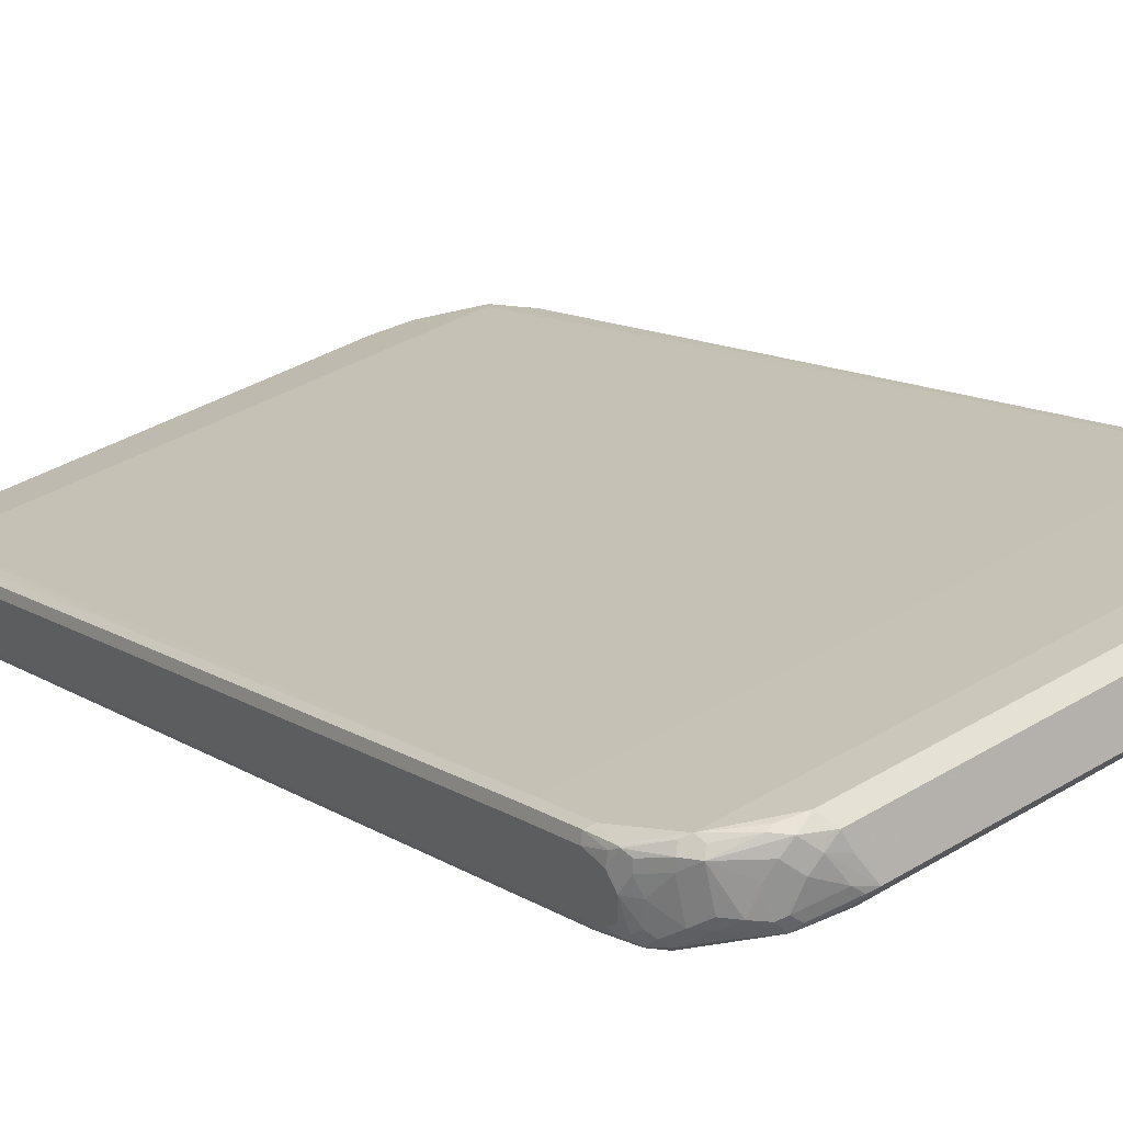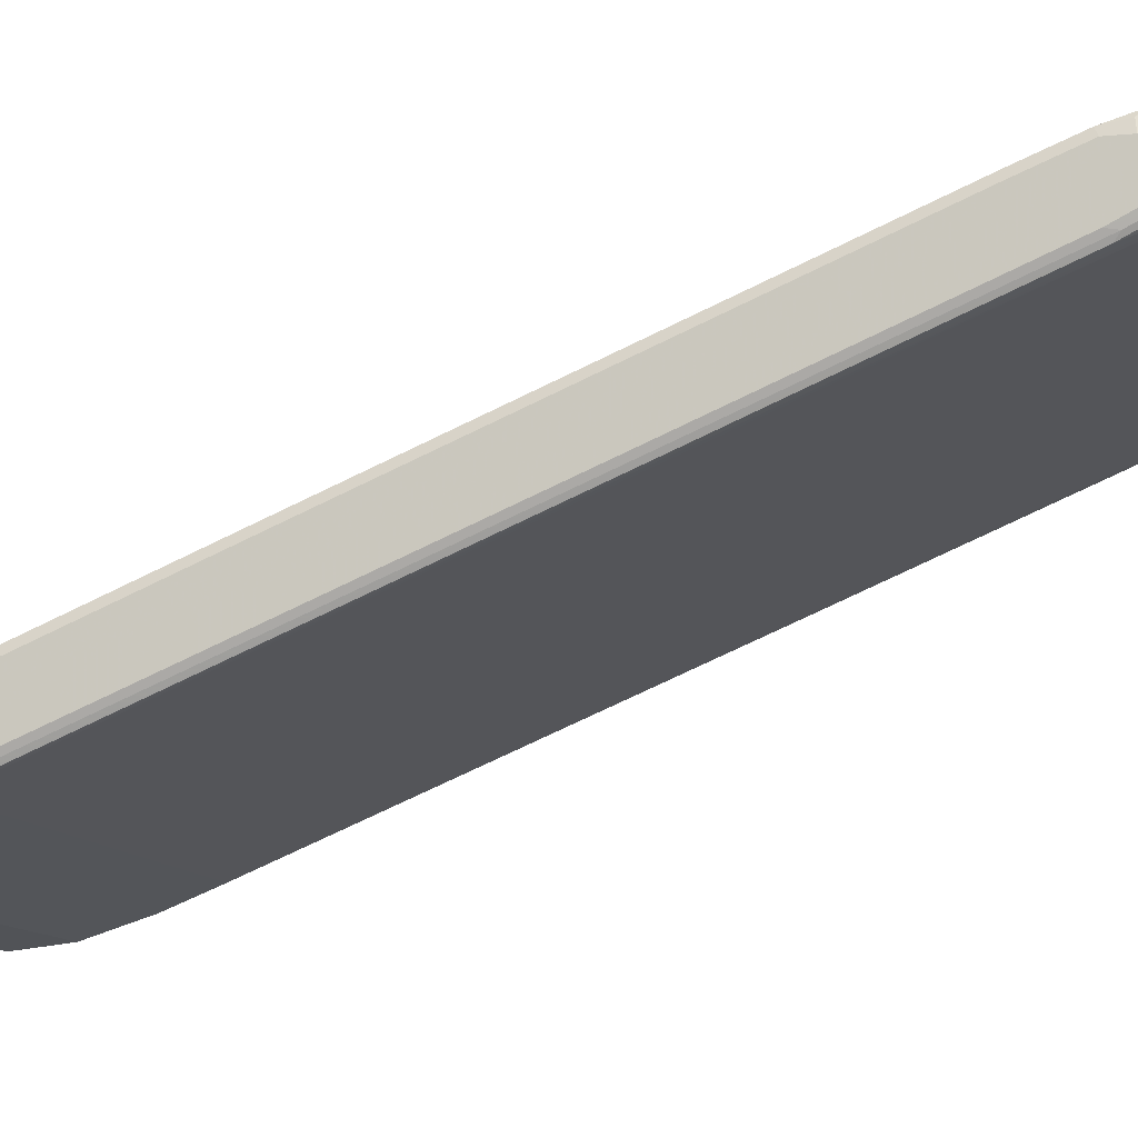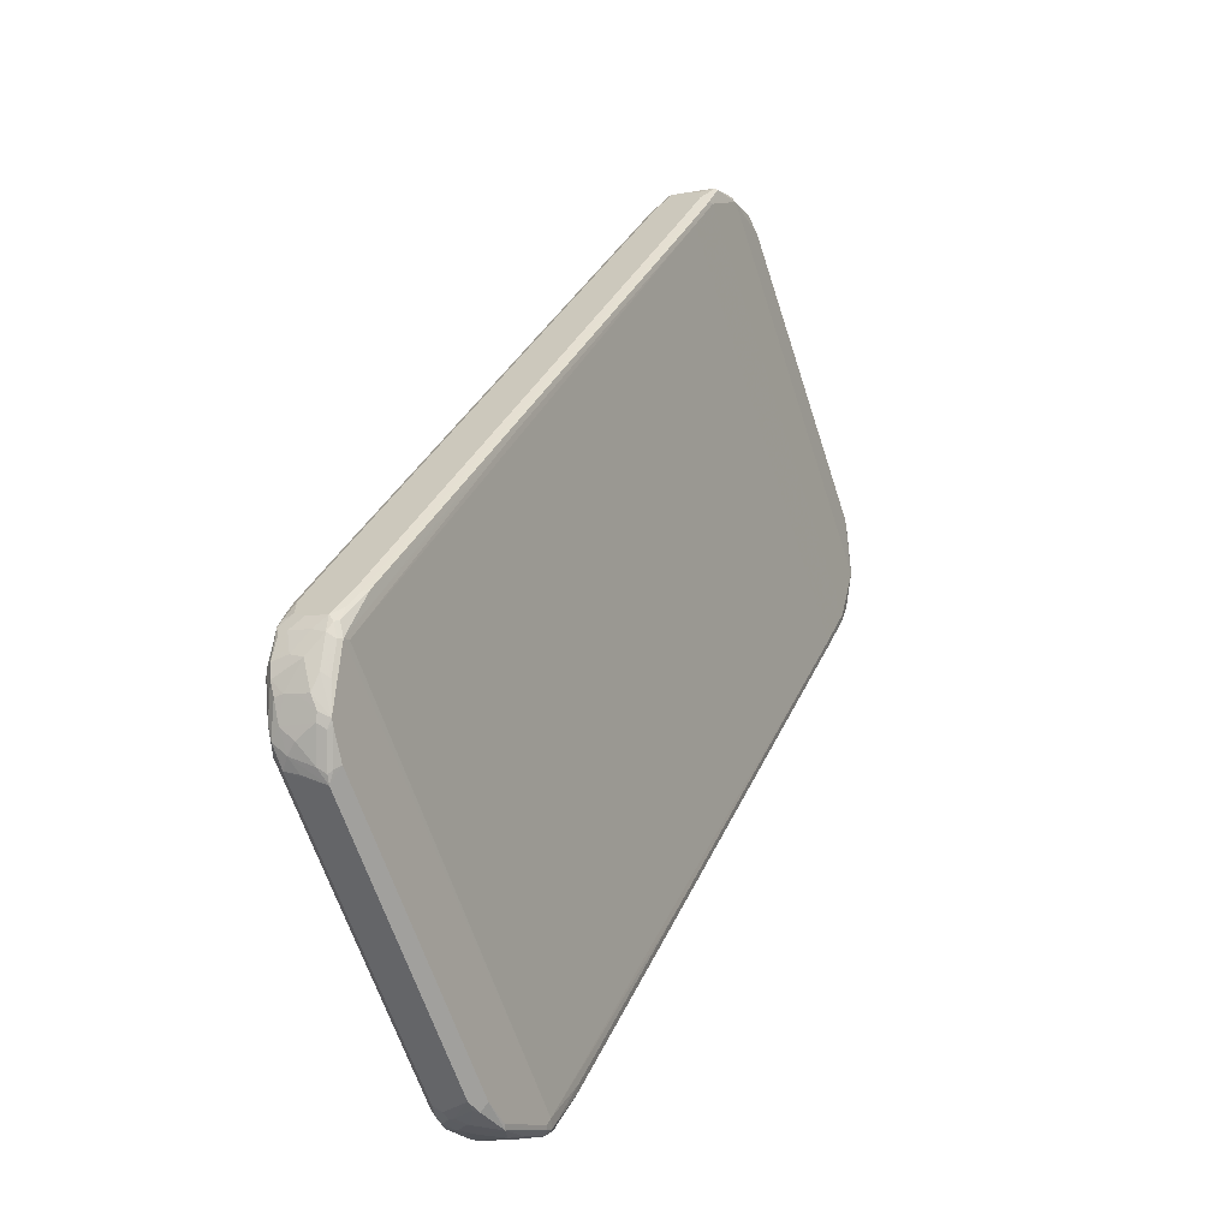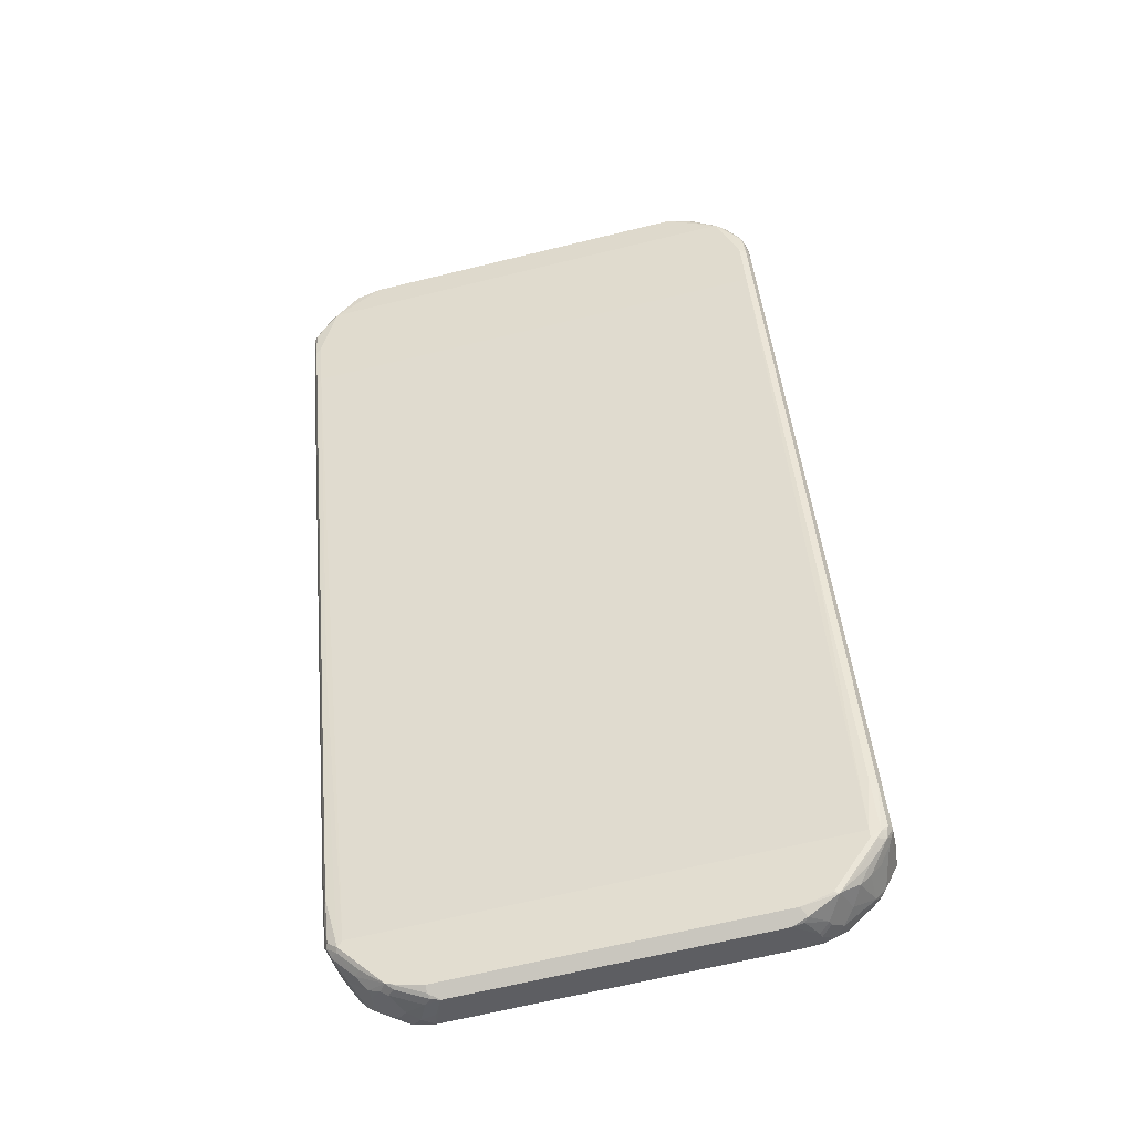
<metadata>
{"format":"obj","ext":"obj","renderer":"f3d","projection":"perspective","resolution":1024,"background":"white","views":[{"elev":39.2,"azim":143.2,"up":"+Z"},{"elev":-10.9,"azim":103.8,"up":"+Z"},{"elev":-63.6,"azim":-72.0,"up":"+Y"},{"elev":-67.2,"azim":13.7,"up":"+Y"}]}
</metadata>
<code>
v -0.4794 -0.7477 -0.2684
v -0.4794 -0.7285 -0.3067
v -0.4697 -0.7573 -0.2972
v -0.4665 -0.7732 -0.2748
v -0.4729 -0.7605 -0.262
v -0.4745 -0.7285 -0.2468
v -0.4794 -0.671 -0.23
v -0.4665 -0.7349 -0.3515
v -0.4697 -0.7382 -0.3355
v -0.4794 -0.7093 -0.326
v -0.4505 -0.7765 -0.3355
v -0.4474 -0.7924 -0.3131
v -0.4282 -0.8116 -0.294
v -0.4537 -0.7796 -0.262
v -0.4697 -0.7573 -0.254
v -0.4745 -0.6902 -0.2277
v -0.4794 -0.441 -0.1342
v -0.4442 -0.7701 -0.3675
v -0.4697 -0.719 -0.3547
v -0.4794 -0.671 -0.326
v -0.4745 -0.7069 -0.3451
v -0.4282 -0.7924 -0.3707
v -0.4122 -0.8148 -0.3547
v -0.4282 -0.8116 -0.3131
v -0.409 -0.8307 -0.3131
v -0.3739 -0.8532 -0.2924
v -0.4154 -0.818 -0.2812
v -0.4505 -0.7765 -0.254
v -0.4697 -0.6807 -0.2157
v -0.4745 -0.4602 -0.1318
v -0.4794 -0.2108 -0.03831
v -0.4346 -0.7605 -0.377
v -0.4314 -0.7765 -0.3739
v -0.4697 -0.7142 -0.3547
v -0.4794 -0.5752 -0.2876
v -0.4729 -0.6646 -0.3387
v -0.4185 -0.7829 -0.3803
v -0.3739 -0.8148 -0.393
v -0.409 -0.8116 -0.3707
v -0.3866 -0.8276 -0.3675
v -0.4058 -0.8276 -0.3291
v -0.3866 -0.8468 -0.31
v -0.3611 -0.8596 -0.3036
v -0.3643 -0.8563 -0.294
v -0.3068 -0.8691 -0.3003
v 0.3068 -0.8691 -0.3003
v 0.3643 -0.8563 -0.294
v 0.441 -0.7796 -0.2556
v 0.441 -0.7668 -0.2493
v -0.441 -0.7668 -0.2493
v -0.4601 -0.2108 -0.01916
v -0.4601 -0.441 -0.115
v -0.4697 -0.2205 -0.02396
v -0.4745 -0.23 -0.03595
v -0.4794 0.5752 0.2876
v -0.4218 -0.7668 -0.3834
v -0.4601 -0.671 -0.3451
v -0.4601 -0.7157 -0.3579
v -0.4729 -0.5688 -0.3003
v -0.4794 0.2108 0.03831
v -0.3643 -0.8116 -0.3962
v -0.3259 -0.8243 -0.4027
v -0.3546 -0.834 -0.393
v -0.3739 -0.834 -0.3739
v -0.3739 -0.8532 -0.3163
v -0.3036 -0.8787 -0.3227
v -0.3068 -0.8755 -0.3131
v -0.2875 -0.882 -0.326
v 0.3163 -0.8772 -0.3163
v 0.3739 -0.858 -0.2972
v 0.4122 -0.8197 -0.278
v 0.4505 -0.7813 -0.2588
v 0.4601 -0.7693 -0.254
v 0.4601 -0.671 -0.2109
v 0.4601 -0.441 -0.115
v 0.4601 -0.2108 -0.01916
v 0.4601 0.5752 0.3067
v -0.4601 0.5752 0.3067
v -0.4697 0.5655 0.302
v -0.4745 0.556 0.2899
v -0.4794 0.671 0.326
v 0.4218 -0.7668 -0.3834
v -0.4601 -0.5752 -0.3067
v 0.4601 -0.671 -0.3451
v -0.4729 0.2172 0.02554
v -0.4794 0.441 0.1342
v 0.3259 -0.8243 -0.4027
v -0.3132 -0.8499 -0.3898
v -0.3291 -0.8468 -0.3867
v -0.3355 -0.8532 -0.3739
v -0.3546 -0.8532 -0.3547
v -0.3675 -0.8468 -0.3483
v -0.3163 -0.8723 -0.3355
v 0.2875 -0.882 -0.326
v -0.3068 -0.8627 -0.3643
v 0.3091 -0.8772 -0.326
v 0.3475 -0.858 -0.3451
v 0.3499 -0.8532 -0.3547
v 0.3691 -0.834 -0.3739
v 0.3898 -0.8307 -0.3451
v 0.409 -0.8307 -0.3067
v 0.4282 -0.8116 -0.2876
v 0.4026 -0.8316 -0.2876
v 0.441 -0.7933 -0.2684
v 0.4665 -0.7732 -0.2684
v 0.4697 -0.762 -0.2588
v 0.4729 -0.7541 -0.2556
v 0.4729 -0.7157 -0.2364
v 0.4729 -0.6774 -0.2173
v 0.4729 -0.4474 -0.1214
v 0.4729 -0.2172 -0.02554
v 0.4729 0.5688 0.3003
v 0.4601 0.671 0.3451
v -0.4601 0.671 0.3451
v -0.4697 0.6615 0.3403
v -0.4729 0.671 0.3387
v -0.4745 0.6518 0.3283
v -0.4745 0.719 0.3547
v -0.4794 0.7093 0.326
v 0.4697 -0.719 -0.3595
v 0.4346 -0.7668 -0.377
v 0.4242 -0.786 -0.3786
v 0.3739 -0.8148 -0.3978
v 0.4601 -0.5752 -0.3067
v -0.4601 0.2108 0.01916
v -0.441 0.7668 0.2493
v 0.4697 -0.5655 -0.302
v 0.4697 -0.6615 -0.3403
v -0.4729 0.4474 0.1214
v -0.4794 0.671 0.23
v 0.3323 -0.8371 -0.3962
v 0.3004 -0.8499 -0.3898
v 0.3283 -0.858 -0.3643
v 0.3132 -0.8563 -0.377
v 0.3307 -0.8532 -0.3739
v 0.3499 -0.834 -0.393
v 0.3787 -0.8148 -0.393
v 0.4169 -0.7957 -0.3739
v 0.4282 -0.7924 -0.3643
v 0.4282 -0.8116 -0.3067
v 0.4673 -0.7668 -0.2876
v 0.4745 -0.7573 -0.278
v 0.4794 -0.7477 -0.2684
v 0.4794 -0.671 -0.23
v 0.4794 -0.441 -0.1342
v 0.4794 -0.2108 -0.03831
v 0.4794 0.5752 0.2876
v 0.4729 0.6646 0.3387
v 0.4697 0.7142 0.3547
v 0.4601 0.7157 0.3579
v 0.4218 0.7668 0.3834
v -0.4218 0.7668 0.3834
v -0.4697 0.719 0.3595
v -0.4362 0.7765 0.3739
v -0.4481 0.7668 0.3643
v -0.4553 0.7573 0.3547
v -0.4673 0.7477 0.326
v -0.4745 0.7382 0.3163
v -0.4794 0.7285 0.3067
v 0.4745 -0.719 -0.3547
v 0.4362 -0.7765 -0.3739
v 0.441 0.7668 0.2493
v 0.4601 0.2108 0.01916
v -0.4601 0.441 0.115
v -0.4601 0.671 0.2109
v -0.4601 0.7693 0.254
v -0.441 0.7796 0.2556
v 0.4505 0.7765 0.254
v 0.4745 -0.556 -0.2899
v 0.4745 -0.6518 -0.3283
v 0.4729 -0.671 -0.3387
v 0.4697 0.2205 0.02396
v 0.4745 0.23 0.03595
v -0.4729 0.6774 0.2173
v -0.4794 0.7477 0.2684
v -0.4729 0.7157 0.2364
v 0.4481 -0.7668 -0.3643
v 0.4481 -0.786 -0.3067
v 0.4553 -0.7573 -0.3547
v 0.4673 -0.7477 -0.326
v 0.4745 -0.7382 -0.3163
v 0.4794 -0.7285 -0.3067
v 0.4794 0.671 0.326
v 0.4745 0.7069 0.3451
v 0.4697 0.719 0.3547
v 0.4346 0.7605 0.377
v 0.4314 0.7765 0.3739
v 0.4185 0.7829 0.3803
v 0.3739 0.8148 0.393
v 0.3643 0.8116 0.3962
v 0.3259 0.8243 0.4027
v -0.3259 0.8243 0.4027
v -0.3739 0.8148 0.3978
v -0.4242 0.786 0.3786
v -0.4346 0.7668 0.377
v -0.4282 0.7924 0.3643
v -0.4474 0.7924 0.3067
v -0.4553 0.7765 0.3163
v -0.4673 0.7668 0.2876
v -0.4745 0.7573 0.278
v 0.4794 -0.7093 -0.326
v 0.4794 -0.671 -0.326
v 0.4601 0.441 0.115
v -0.4729 0.7541 0.2556
v -0.4697 0.762 0.2588
v -0.4665 0.7732 0.2684
v -0.4505 0.7813 0.2588
v -0.3643 0.8563 0.294
v -0.3068 0.8691 0.3003
v 0.3739 0.8532 0.2924
v 0.4537 0.7796 0.262
v 0.4697 0.7573 0.254
v 0.4697 0.6807 0.2157
v 0.4794 -0.5752 -0.2876
v 0.4745 0.4602 0.1318
v 0.4794 0.2108 0.03831
v 0.4794 0.7093 0.326
v 0.4665 0.7349 0.3515
v 0.4442 0.7701 0.3675
v 0.4282 0.7924 0.3707
v 0.3546 0.834 0.393
v 0.3132 0.8499 0.3898
v -0.3004 0.8499 0.3898
v -0.3323 0.8371 0.3962
v -0.3499 0.834 0.393
v -0.3691 0.834 0.3739
v -0.3787 0.8148 0.393
v -0.4169 0.7957 0.3739
v -0.3898 0.8307 0.3451
v -0.409 0.8307 0.3067
v -0.4282 0.8116 0.3067
v -0.4282 0.8116 0.2876
v -0.441 0.7933 0.2684
v -0.3739 0.858 0.2972
v -0.4122 0.8197 0.278
v -0.3163 0.8772 0.3163
v 0.3068 0.8691 0.3003
v 0.3643 0.8563 0.294
v 0.3611 0.8596 0.3036
v 0.3866 0.8468 0.31
v 0.409 0.8307 0.3131
v 0.4282 0.8116 0.294
v 0.4154 0.818 0.2812
v 0.4474 0.7924 0.294
v 0.4633 0.7701 0.2716
v 0.4761 0.7446 0.2652
v 0.4729 0.7477 0.2556
v 0.4745 0.7285 0.2468
v 0.4745 0.6902 0.2277
v 0.4794 0.441 0.1342
v 0.4794 0.7285 0.3067
v 0.4697 0.7382 0.3355
v 0.4474 0.7732 0.3515
v 0.4282 0.8116 0.3131
v 0.3898 0.8307 0.3515
v 0.3739 0.834 0.3739
v 0.3355 0.8532 0.3739
v 0.3291 0.8468 0.3867
v 0.3068 0.8627 0.3643
v 0.2875 0.882 0.326
v -0.2875 0.882 0.326
v -0.3132 0.8563 0.377
v -0.3307 0.8532 0.3739
v -0.3499 0.8532 0.3547
v -0.4026 0.8316 0.2876
v -0.3475 0.858 0.3451
v -0.3091 0.8772 0.326
v 0.3068 0.8755 0.3131
v 0.3036 0.8787 0.3227
v 0.3739 0.8532 0.3163
v 0.393 0.834 0.3355
v 0.4665 0.7541 0.3131
v 0.4697 0.7573 0.278
v 0.4794 0.7285 0.2684
v 0.4794 0.7093 0.2493
v 0.4794 0.671 0.23
v 0.3675 0.8468 0.3483
v 0.3546 0.8532 0.3547
v 0.3163 0.8723 0.3355
v -0.3283 0.858 0.3643
f 1 2 9
f 1 9 3
f 1 3 4
f 1 4 5
f 1 5 6
f 1 6 7
f 1 7 17
f 1 17 31
f 1 31 55
f 1 55 81
f 1 81 119
f 1 119 159
f 1 159 175
f 1 175 130
f 1 130 86
f 1 86 60
f 1 60 35
f 1 35 20
f 1 20 10
f 1 10 2
f 2 8 9
f 2 10 8
f 3 11 12
f 3 12 4
f 3 9 11
f 4 12 24
f 4 24 13
f 4 13 14
f 4 14 5
f 5 15 6
f 5 14 28
f 5 28 15
f 6 15 29
f 6 29 16
f 6 16 7
f 7 16 30
f 7 30 17
f 8 18 9
f 8 10 19
f 8 19 18
f 9 18 11
f 10 20 21
f 10 21 19
f 11 18 22
f 11 22 12
f 12 22 23
f 12 23 24
f 13 24 25
f 13 25 26
f 13 26 27
f 13 27 14
f 14 27 26
f 14 26 28
f 15 28 29
f 16 29 30
f 17 30 54
f 17 54 31
f 18 32 56
f 18 56 33
f 18 33 22
f 18 19 32
f 19 21 34
f 19 34 32
f 20 35 59
f 20 59 36
f 20 36 21
f 21 36 34
f 22 37 38
f 22 38 63
f 22 63 39
f 22 39 23
f 22 33 37
f 23 39 40
f 23 40 41
f 23 41 25
f 23 25 24
f 25 41 42
f 25 42 26
f 26 42 65
f 26 65 43
f 26 43 44
f 26 44 45
f 26 45 46
f 26 46 28
f 28 46 47
f 28 47 48
f 28 48 49
f 28 49 50
f 28 50 51
f 28 51 52
f 28 52 29
f 29 52 53
f 29 53 30
f 30 53 54
f 31 54 80
f 31 80 55
f 32 34 56
f 33 56 37
f 34 57 58
f 34 58 56
f 34 36 57
f 35 60 85
f 35 85 59
f 36 59 83
f 36 83 57
f 37 56 38
f 38 56 61
f 38 61 62
f 38 62 63
f 39 63 64
f 39 64 40
f 40 64 65
f 40 65 42
f 40 42 41
f 43 66 67
f 43 67 44
f 43 65 93
f 43 93 66
f 44 67 45
f 45 67 68
f 45 68 69
f 45 69 46
f 46 69 70
f 46 70 47
f 47 70 71
f 47 71 72
f 47 72 48
f 48 73 49
f 48 72 73
f 49 73 74
f 49 74 75
f 49 75 76
f 49 76 77
f 49 77 78
f 49 78 50
f 50 78 51
f 51 53 52
f 51 78 79
f 51 79 53
f 53 79 54
f 54 79 80
f 55 80 117
f 55 117 81
f 56 82 87
f 56 87 62
f 56 62 61
f 56 58 57
f 56 57 84
f 56 84 82
f 57 83 124
f 57 124 84
f 59 85 125
f 59 125 83
f 60 86 129
f 60 129 85
f 62 87 132
f 62 132 88
f 62 88 63
f 63 88 89
f 63 89 90
f 63 90 64
f 64 90 91
f 64 91 92
f 64 92 65
f 65 92 91
f 65 91 93
f 66 93 68
f 66 68 67
f 68 94 69
f 68 93 90
f 68 90 95
f 68 95 88
f 68 88 132
f 68 132 94
f 69 94 96
f 69 96 97
f 69 97 70
f 70 97 98
f 70 98 99
f 70 99 100
f 70 100 101
f 70 101 102
f 70 102 103
f 70 103 104
f 70 104 72
f 70 72 71
f 72 104 105
f 72 105 73
f 73 105 106
f 73 106 107
f 73 107 108
f 73 108 109
f 73 109 74
f 74 109 110
f 74 110 75
f 75 110 111
f 75 111 76
f 76 111 112
f 76 112 77
f 77 112 148
f 77 148 113
f 77 113 114
f 77 114 78
f 78 114 79
f 79 114 115
f 79 115 116
f 79 116 117
f 79 117 80
f 81 117 118
f 81 118 119
f 82 120 121
f 82 121 122
f 82 122 123
f 82 123 87
f 82 84 120
f 83 125 126
f 83 126 162
f 83 162 124
f 84 124 127
f 84 127 128
f 84 128 120
f 85 129 164
f 85 164 125
f 86 130 174
f 86 174 129
f 87 123 131
f 87 131 132
f 88 95 90
f 88 90 89
f 90 93 91
f 94 133 96
f 94 132 134
f 94 134 133
f 96 133 97
f 97 133 135
f 97 135 98
f 98 135 99
f 99 136 123
f 99 123 137
f 99 137 138
f 99 138 139
f 99 139 100
f 99 135 136
f 100 139 101
f 101 139 140
f 101 140 102
f 102 104 103
f 102 140 105
f 102 105 104
f 105 140 141
f 105 141 142
f 105 142 143
f 105 143 106
f 106 143 107
f 107 143 108
f 108 143 144
f 108 144 109
f 109 144 145
f 109 145 110
f 110 145 146
f 110 146 111
f 111 146 147
f 111 147 112
f 112 147 183
f 112 183 148
f 113 149 150
f 113 150 151
f 113 151 152
f 113 152 114
f 113 148 149
f 114 152 153
f 114 153 115
f 115 153 118
f 115 118 116
f 116 118 117
f 118 153 154
f 118 154 155
f 118 155 156
f 118 156 157
f 118 157 158
f 118 158 175
f 118 175 159
f 118 159 119
f 120 160 161
f 120 161 121
f 120 128 160
f 121 161 122
f 122 139 138
f 122 138 137
f 122 137 123
f 122 161 139
f 123 136 131
f 124 162 163
f 124 163 127
f 125 164 126
f 126 165 166
f 126 166 167
f 126 167 168
f 126 168 162
f 126 164 165
f 127 169 170
f 127 170 171
f 127 171 128
f 127 163 172
f 127 172 173
f 127 173 169
f 128 171 160
f 129 174 165
f 129 165 164
f 130 175 176
f 130 176 174
f 131 134 132
f 131 136 135
f 131 135 134
f 133 134 135
f 139 161 177
f 139 177 178
f 139 178 140
f 140 178 141
f 141 177 179
f 141 179 180
f 141 180 181
f 141 181 142
f 141 178 177
f 142 181 143
f 143 181 160
f 143 160 182
f 143 182 201
f 143 201 202
f 143 202 214
f 143 214 216
f 143 216 250
f 143 250 276
f 143 276 275
f 143 275 274
f 143 274 251
f 143 251 217
f 143 217 183
f 143 183 147
f 143 147 146
f 143 146 145
f 143 145 144
f 148 183 184
f 148 184 149
f 149 184 185
f 149 185 186
f 149 186 151
f 149 151 150
f 151 186 219
f 151 219 187
f 151 187 188
f 151 188 189
f 151 189 190
f 151 190 191
f 151 191 192
f 151 192 152
f 152 192 193
f 152 193 194
f 152 194 195
f 152 195 153
f 153 195 154
f 154 195 194
f 154 194 196
f 154 196 155
f 155 196 197
f 155 197 198
f 155 198 156
f 156 198 157
f 157 198 199
f 157 199 200
f 157 200 158
f 158 200 175
f 160 201 182
f 160 181 180
f 160 180 179
f 160 179 177
f 160 177 161
f 160 171 170
f 160 170 202
f 160 202 201
f 162 168 163
f 163 168 203
f 163 203 172
f 165 174 166
f 166 174 176
f 166 176 204
f 166 204 205
f 166 205 206
f 166 206 207
f 166 207 167
f 167 207 208
f 167 208 168
f 168 208 209
f 168 209 210
f 168 210 211
f 168 211 212
f 168 212 213
f 168 213 203
f 169 214 202
f 169 202 170
f 169 173 216
f 169 216 214
f 172 203 213
f 172 213 215
f 172 215 173
f 173 215 250
f 173 250 216
f 175 200 206
f 175 206 205
f 175 205 204
f 175 204 176
f 183 217 184
f 184 217 185
f 185 217 218
f 185 218 219
f 185 219 186
f 187 219 220
f 187 220 188
f 188 220 189
f 189 191 190
f 189 220 221
f 189 221 191
f 191 221 222
f 191 222 223
f 191 223 192
f 192 223 224
f 192 224 193
f 193 224 225
f 193 225 226
f 193 226 227
f 193 227 194
f 194 227 228
f 194 228 196
f 196 228 226
f 196 226 229
f 196 229 230
f 196 230 231
f 196 231 197
f 197 231 232
f 197 232 206
f 197 206 199
f 197 199 198
f 199 206 200
f 206 232 233
f 206 233 207
f 207 233 234
f 207 234 235
f 207 235 208
f 208 235 234
f 208 234 209
f 209 234 236
f 209 236 237
f 209 237 210
f 210 237 238
f 210 238 239
f 210 239 270
f 210 270 240
f 210 240 241
f 210 241 242
f 210 242 243
f 210 243 211
f 211 243 242
f 211 242 244
f 211 244 245
f 211 245 212
f 212 245 273
f 212 273 246
f 212 246 247
f 212 247 248
f 212 248 249
f 212 249 213
f 213 249 215
f 215 249 276
f 215 276 250
f 217 251 218
f 218 251 252
f 218 252 219
f 219 252 253
f 219 253 220
f 220 254 241
f 220 241 255
f 220 255 256
f 220 256 221
f 220 253 244
f 220 244 254
f 221 256 257
f 221 257 258
f 221 258 222
f 222 258 257
f 222 257 259
f 222 259 260
f 222 260 261
f 222 261 223
f 223 261 262
f 223 262 224
f 224 262 263
f 224 263 225
f 225 263 226
f 226 228 227
f 226 263 264
f 226 264 234
f 226 234 229
f 229 234 230
f 230 232 231
f 230 234 232
f 232 234 265
f 232 265 233
f 233 265 234
f 234 264 266
f 234 266 236
f 236 267 261
f 236 261 260
f 236 260 237
f 236 266 267
f 237 260 268
f 237 268 238
f 238 268 269
f 238 269 239
f 239 269 279
f 239 279 270
f 240 270 256
f 240 256 271
f 240 271 241
f 241 254 242
f 241 271 256
f 241 256 255
f 242 254 244
f 244 253 272
f 244 272 273
f 244 273 245
f 246 273 251
f 246 251 274
f 246 274 275
f 246 275 247
f 247 275 248
f 248 275 276
f 248 276 249
f 251 273 272
f 251 272 252
f 252 272 253
f 256 270 277
f 256 277 278
f 256 278 257
f 257 278 279
f 257 279 260
f 257 260 259
f 260 279 269
f 260 269 268
f 261 267 280
f 261 280 262
f 262 280 263
f 263 280 266
f 263 266 264
f 266 280 267
f 270 278 277
f 270 279 278

</code>
